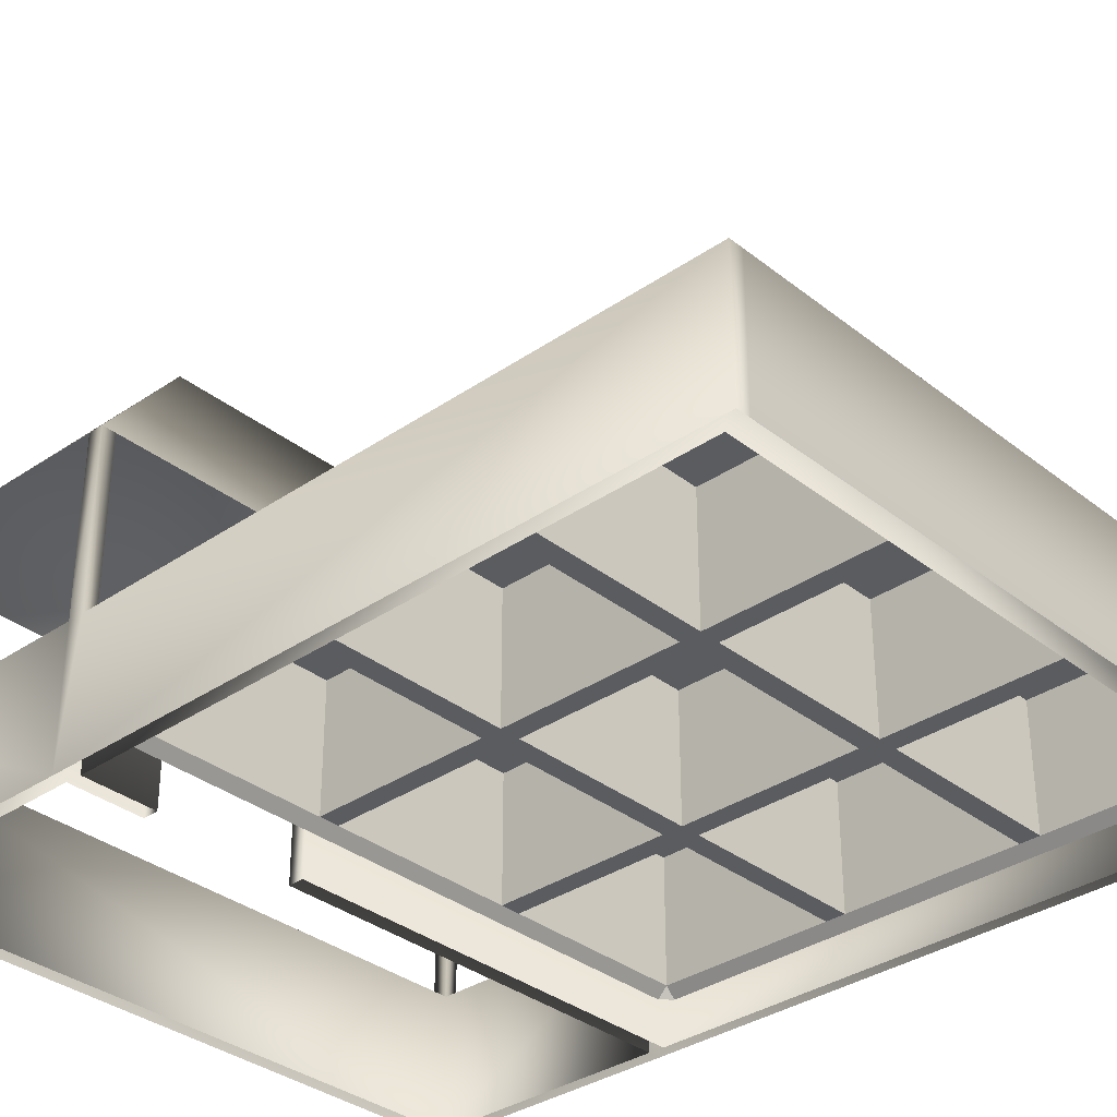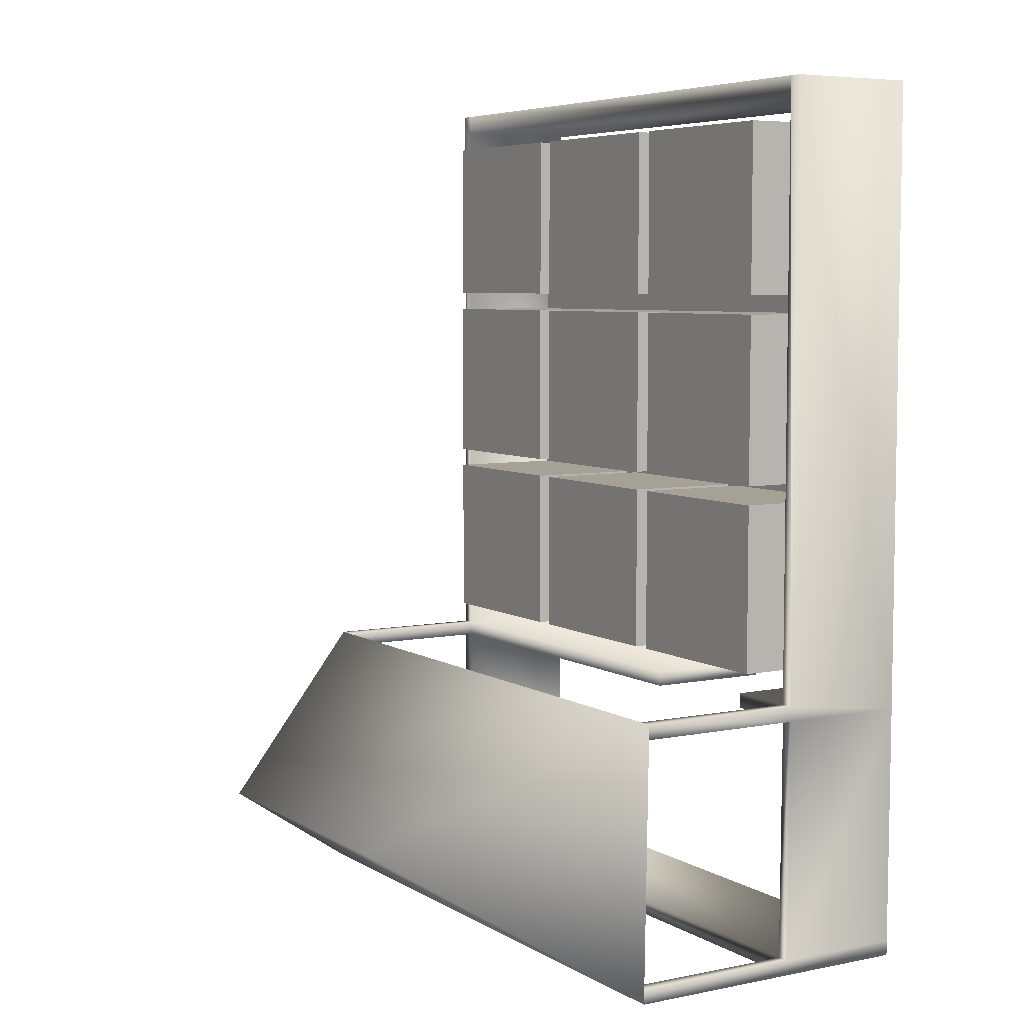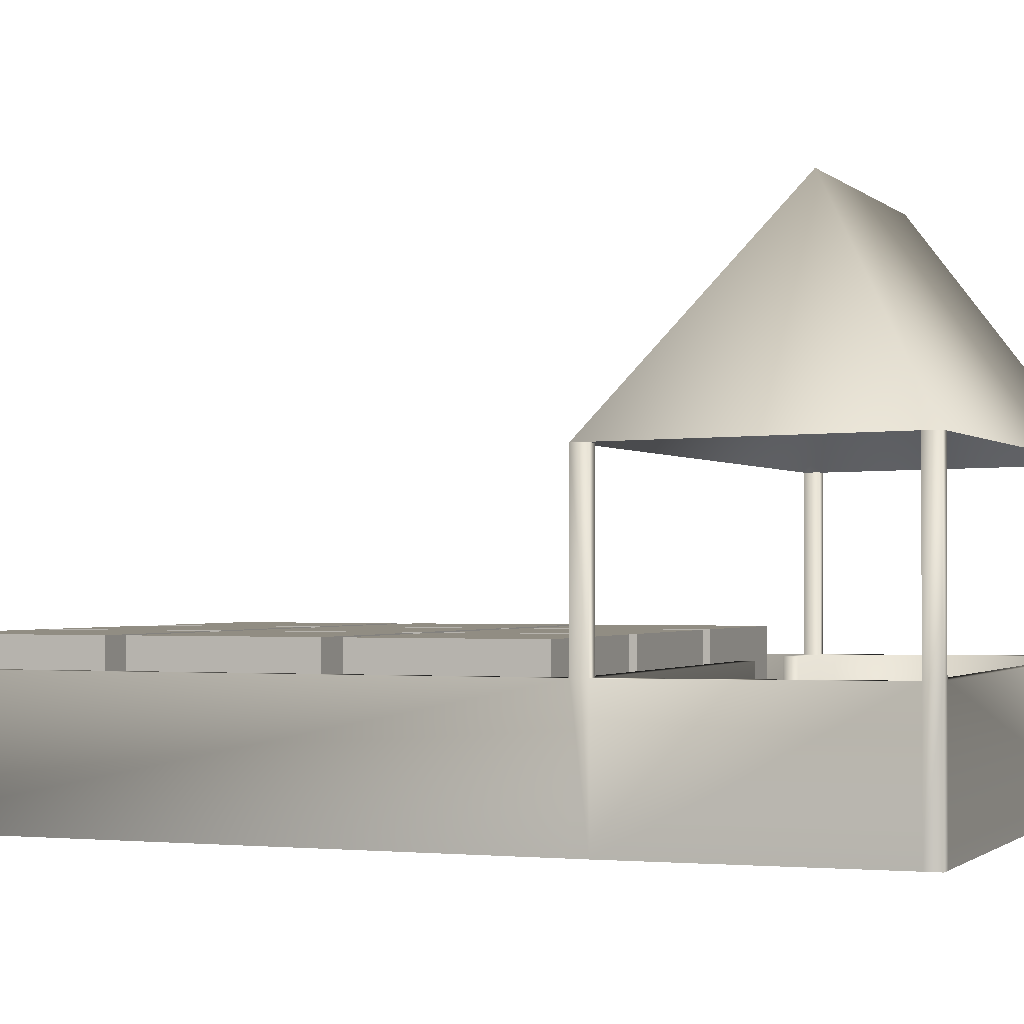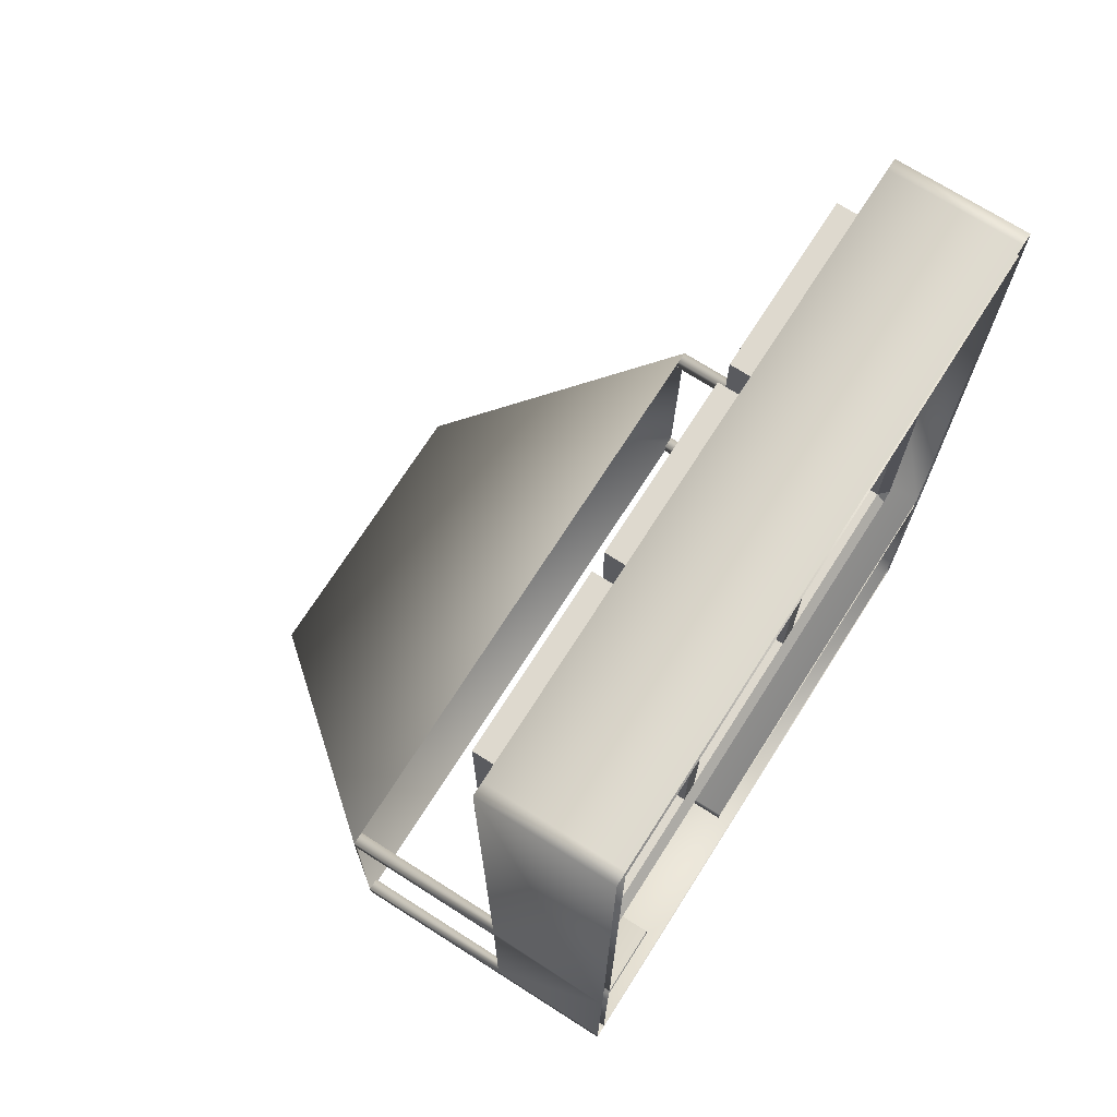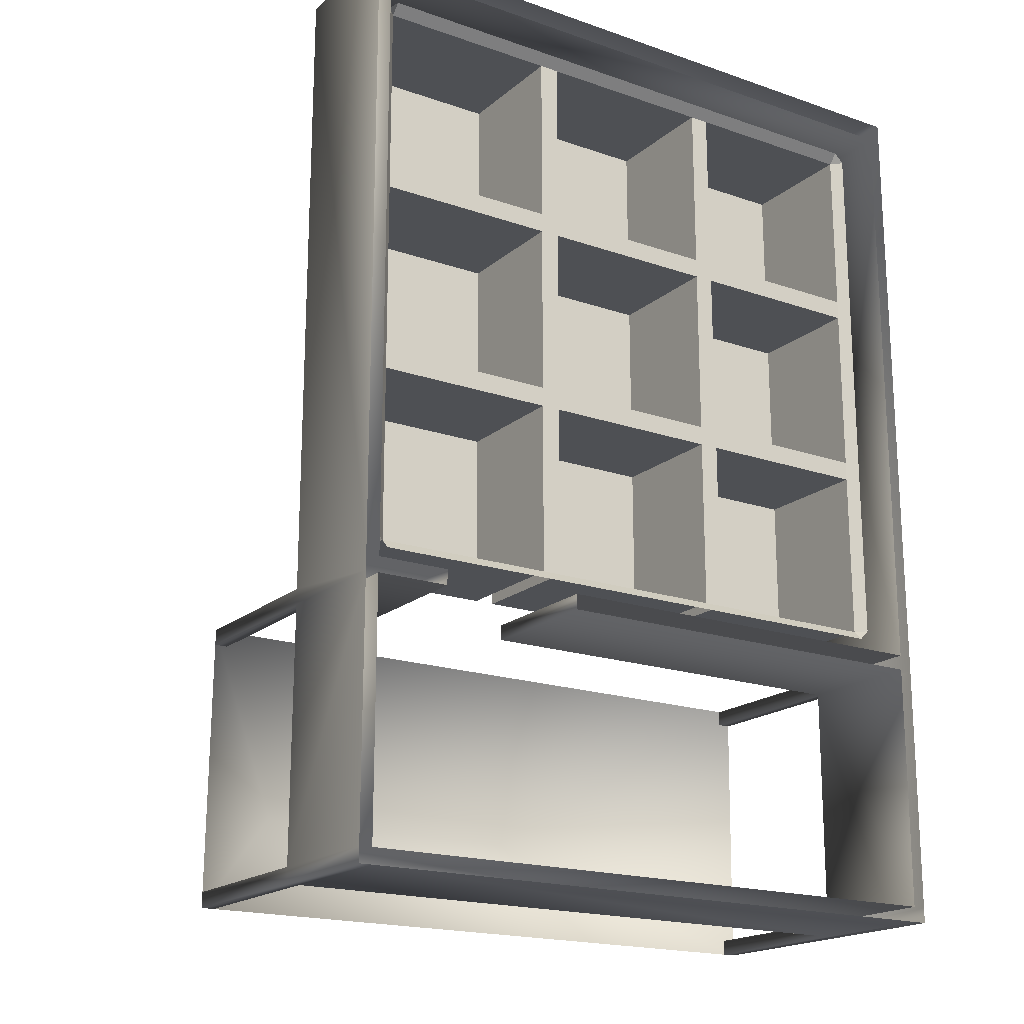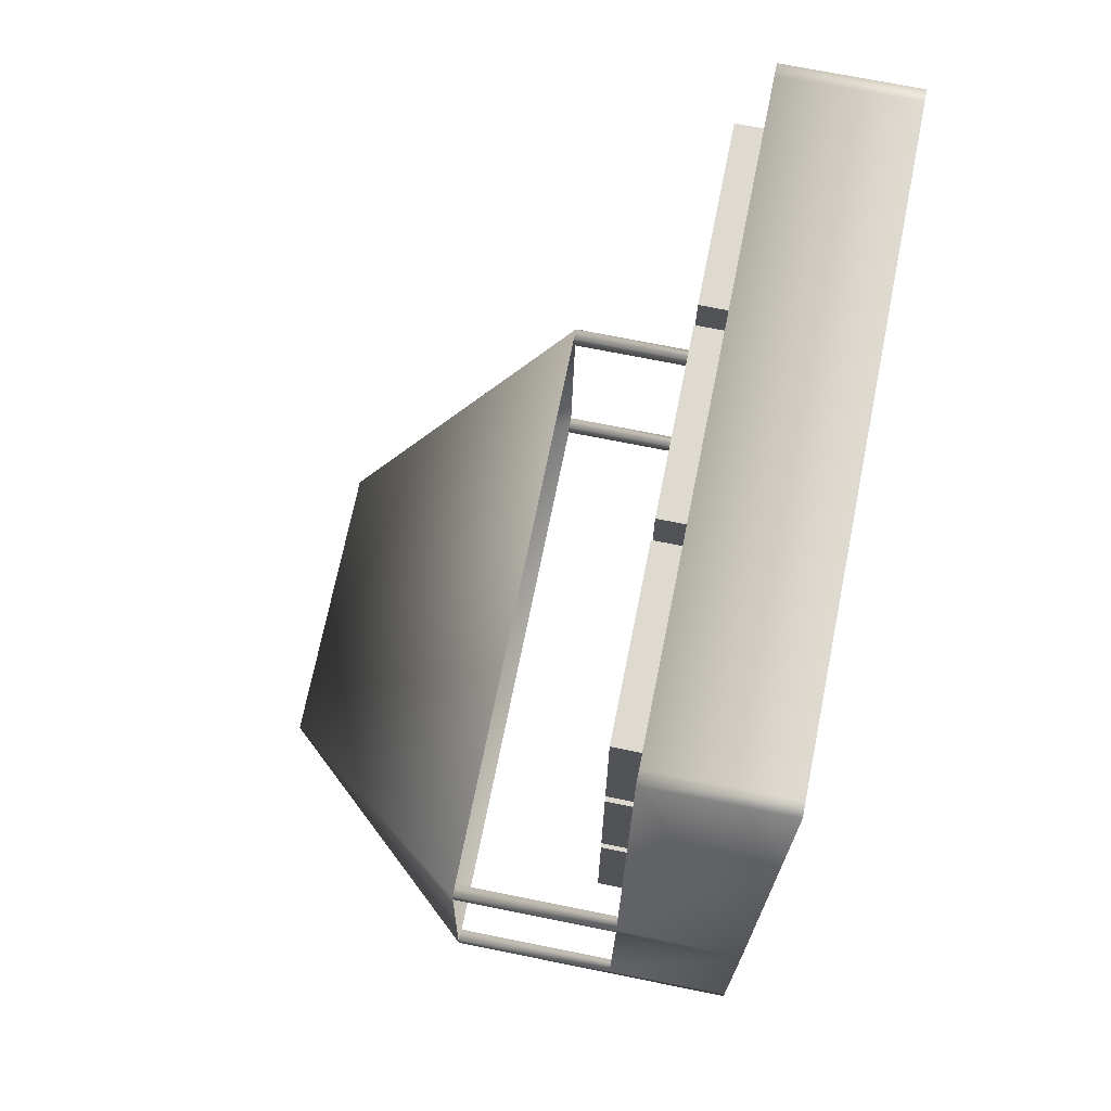
<metadata>
{"format":"obj","ext":"obj","renderer":"f3d","projection":"perspective","resolution":1024,"background":"white","views":[{"elev":-34.0,"azim":-46.9,"up":"+Y"},{"elev":6.0,"azim":-121.0,"up":"+Z"},{"elev":-1.3,"azim":111.5,"up":"+Y"},{"elev":71.4,"azim":-57.5,"up":"+Z"},{"elev":-18.7,"azim":-33.3,"up":"+Z"},{"elev":70.8,"azim":-78.6,"up":"+Z"}]}
</metadata>
<code>
o Cube_Cube.002
v -1.958 -0.2149 2.63
v -1.895 -0.2149 2.693
v -1.895 -0.1518 2.63
v -1.895 -0.1518 -0.9829
v -1.895 -0.2149 -1.046
v -1.958 -0.2149 -0.9829
v 1.875 -0.1518 2.63
v 1.875 -0.2149 2.693
v 1.939 -0.2149 2.63
v 1.875 -0.1518 -0.9829
v 1.939 -0.2149 -0.9829
v 1.875 -0.2149 -1.046
v -0.7224 -0.1518 -0.9829
v -0.5962 -0.1518 -0.9829
v -0.5962 -0.2149 -1.046
v -0.7224 -0.2149 -1.046
v 0.7027 -0.1518 -0.9829
v 0.7027 -0.2149 -1.046
v 0.5765 -0.2149 -1.046
v 0.5765 -0.1518 -0.9829
v 0.7027 -0.2149 2.693
v 0.7027 -0.1518 2.63
v 0.5765 -0.1518 2.63
v 0.5765 -0.2149 2.693
v -0.7224 -0.2149 2.693
v -0.5962 -0.2149 2.693
v -0.5962 -0.1518 2.63
v -0.7224 -0.1518 2.63
v -1.958 -0.2149 1.51
v -1.895 -0.1518 1.51
v -1.895 -0.1518 1.384
v -1.958 -0.2149 1.384
v -1.958 -0.2149 0.1374
v -1.958 -0.2149 0.2635
v -1.895 -0.1518 0.2635
v -1.895 -0.1518 0.1374
v 1.939 -0.2149 0.1374
v 1.875 -0.1518 0.1374
v 1.875 -0.1518 0.2635
v 1.939 -0.2149 0.2635
v 1.939 -0.2149 1.51
v 1.939 -0.2149 1.384
v 1.875 -0.1518 1.384
v 1.875 -0.1518 1.51
v 0.7027 -0.1518 0.1374
v 0.5765 -0.1518 0.1374
v 0.5765 -0.1518 0.2635
v 0.7027 -0.1518 0.2635
v 0.7027 -0.1518 1.51
v 0.7027 -0.1518 1.384
v 0.5765 -0.1518 1.384
v 0.5765 -0.1518 1.51
v -0.7224 -0.1518 0.1374
v -0.7224 -0.1518 0.2635
v -0.5962 -0.1518 0.2635
v -0.5962 -0.1518 0.1374
v -0.7224 -0.1518 1.51
v -0.5962 -0.1518 1.51
v -0.5962 -0.1518 1.384
v -0.7224 -0.1518 1.384
v -1.895 0.6417 0.1374
v -1.895 0.6417 -0.9829
v 0.7027 0.6417 -0.9829
v 1.875 0.6417 -0.9829
v 1.875 0.6417 1.51
v 1.875 0.6417 2.63
v -0.7224 0.6417 2.63
v -1.895 0.6417 2.63
v -0.7224 0.6417 -0.9829
v -0.5962 0.6417 -0.9829
v 0.5765 0.6417 -0.9829
v 0.7027 0.6417 2.63
v 0.5765 0.6417 2.63
v -0.5962 0.6417 2.63
v 0.5765 0.6417 1.51
v 0.7027 0.6417 1.51
v -0.7224 0.6417 1.51
v -0.5962 0.6417 1.51
v -1.895 0.6417 1.51
v -1.895 0.6417 1.384
v -1.895 0.6417 0.2635
v 1.875 0.6417 0.1374
v 1.875 0.6417 0.2635
v 1.875 0.6417 1.384
v 0.5765 0.6417 0.1374
v 0.7027 0.6417 0.1374
v 0.5765 0.6417 0.2635
v 0.5765 0.6417 1.384
v 0.7027 0.6417 1.384
v 0.7027 0.6417 0.2635
v -0.7224 0.6417 0.1374
v -0.5962 0.6417 0.1374
v -0.7224 0.6417 0.2635
v -0.7224 0.6417 1.384
v -0.5962 0.6417 1.384
v -0.5962 0.6417 0.2635
v -2.143 -0.3977 -1.278
v -2.143 0.4633 -1.278
v -2.143 0.472 -2.89
v -2.143 -0.392 -2.89
v -2.059 -0.392 -2.89
v -2.059 0.472 -2.89
v -2.059 0.4633 -1.278
v -2.059 -0.397 -1.278
v -1.584 0.4633 -1.278
v -1.584 -0.397 -1.278
v 2.143 -0.3977 -1.278
v 2.143 -0.392 -2.89
v 2.143 0.472 -2.89
v 2.143 0.4633 -1.278
v 2.059 -0.392 -2.89
v 2.059 -0.397 -1.278
v 2.059 0.4633 -1.278
v 2.059 0.472 -2.89
v -0.6406 -0.397 -1.278
v -0.6406 0.4633 -1.278
v -2.059 0.472 -2.989
v -2.143 0.472 -2.989
v -2.143 1.619 -2.989
v -2.059 1.619 -2.989
v -2.059 1.619 -2.89
v -2.143 1.619 -2.89
v -2.054 0.4633 -1.178
v -2.054 1.592 -1.178
v -2.143 1.592 -1.178
v -2.143 0.4633 -1.178
v -2.143 1.592 -1.278
v -2.059 1.592 -1.278
v -2.143 -0.392 -2.989
v -2.059 -0.392 -2.989
v 2.059 0.472 -2.989
v -2.143 -0.3977 -1.178
v -1.584 0.4633 -1.178
v -1.584 -0.397 -1.178
v -2.054 -0.397 -1.178
v -2.055 -0.397 2.911
v -2.055 0.4633 2.911
v -2.143 0.4633 2.911
v -2.143 -0.3977 2.911
v 2.063 0.4633 2.911
v 2.063 -0.397 2.911
v -2.054 0.4633 2.78
v 2.062 0.4633 2.78
v -2.054 -0.397 2.78
v 2.059 1.619 -2.989
v 2.143 1.619 -2.989
v 2.143 0.472 -2.989
v 2.143 1.619 -2.89
v 2.059 1.619 -2.89
v 2.062 0.4633 -1.178
v 2.143 0.4633 -1.178
v 2.143 1.592 -1.178
v 2.062 1.592 -1.178
v 2.059 1.592 -1.278
v 2.143 1.592 -1.278
v 2.143 -0.392 -2.989
v 2.059 -0.392 -2.989
v 2.143 -0.3977 -1.178
v -0.6406 -0.397 -1.178
v -0.6406 0.4633 -1.178
v 2.062 -0.397 -1.178
v 2.143 -0.3977 2.911
v 2.143 0.4633 2.911
v 2.062 -0.397 2.78
v -0.9801 3.024 -2.08
v 0.9801 3.024 -2.08
f 165 119 125
f 165 125 152 166
f 166 152 146
f 146 119 165 166
f 97 98 99 100
f 101 102 103 104
f 104 103 105 106
f 107 108 109 110
f 111 112 113 114
f 112 115 116 113
f 117 118 119 120
f 102 121 122 99
f 119 122 121 120
f 99 122 119 118
f 102 117 120 121
f 123 124 125 126
f 103 98 127 128
f 125 124 128 127
f 98 126 125 127
f 103 128 124 123
f 100 99 118 129
f 130 129 118 117
f 114 131 117 102
f 97 132 126 98
f 98 103 102 99
f 106 105 133 134
f 103 123 133 105
f 102 101 111 114
f 123 135 134 133
f 136 137 138 139
f 140 137 136 141
f 126 138 137 142 123
f 138 126 132 139
f 140 143 142 137
f 135 123 142 144
f 131 145 146 147
f 114 109 148 149
f 146 145 149 148
f 109 147 146 148
f 114 149 145 131
f 150 151 152 153
f 113 154 155 110
f 152 155 154 153
f 110 155 152 151
f 113 150 153 154
f 108 156 147 109
f 157 131 147 156
f 107 110 151 158
f 110 109 114 113
f 115 159 160 116
f 113 116 160 150
f 130 117 131 157
f 150 160 159 161
f 141 162 163 140
f 142 143 164 144
f 163 151 150 143 140
f 151 163 162 158
f 161 164 143 150
f 56 46 85 92
f 43 39 83 84
f 58 27 74 78
f 7 44 65 66
f 47 55 96 87
f 28 57 77 67
f 13 4 62 69
f 38 10 64 82
f 49 22 72 76
f 69 62 61 91
f 64 63 86 82
f 65 76 72 66
f 77 79 68 67
f 75 78 74 73
f 71 70 92 85
f 93 81 80 94
f 87 96 95 88
f 83 90 89 84
f 20 14 70 71
f 4 36 61 62
f 52 58 78 75
f 46 20 71 85
f 59 51 88 95
f 17 45 86 63
f 39 48 90 83
f 30 3 68 79
f 51 47 87 88
f 45 38 82 86
f 48 50 89 90
f 44 49 76 65
f 35 31 80 81
f 3 28 67 68
f 53 13 69 91
f 50 43 84 89
f 22 7 66 72
f 14 56 92 70
f 10 17 63 64
f 54 35 81 93
f 60 54 93 94
f 36 53 91 61
f 27 23 73 74
f 55 59 95 96
f 57 30 79 77
f 31 60 94 80
f 23 52 75 73
f 1 2 3
f 4 5 6
f 7 8 9
f 10 11 12
f 13 14 15 16
f 17 18 19 20
f 21 22 23 24
f 25 26 27 28
f 29 30 31 32
f 33 34 35 36
f 37 38 39 40
f 41 42 43 44
f 45 46 47 48
f 49 50 51 52
f 53 54 55 56
f 57 58 59 60
f 36 4 6 33
f 17 10 12 18
f 44 7 9 41
f 28 3 2 25
f 4 13 16 5
f 14 20 19 15
f 7 22 21 8
f 23 27 26 24
f 52 23 22 49
f 57 28 27 58
f 3 30 29 1
f 31 35 34 32
f 10 38 37 11
f 39 43 42 40
f 20 46 45 17
f 47 51 50 48
f 13 53 56 14
f 54 60 59 55
f 55 47 46 56
f 58 52 51 59
f 48 39 38 45
f 49 44 43 50
f 35 54 53 36
f 30 57 60 31
l 138 142

</code>
